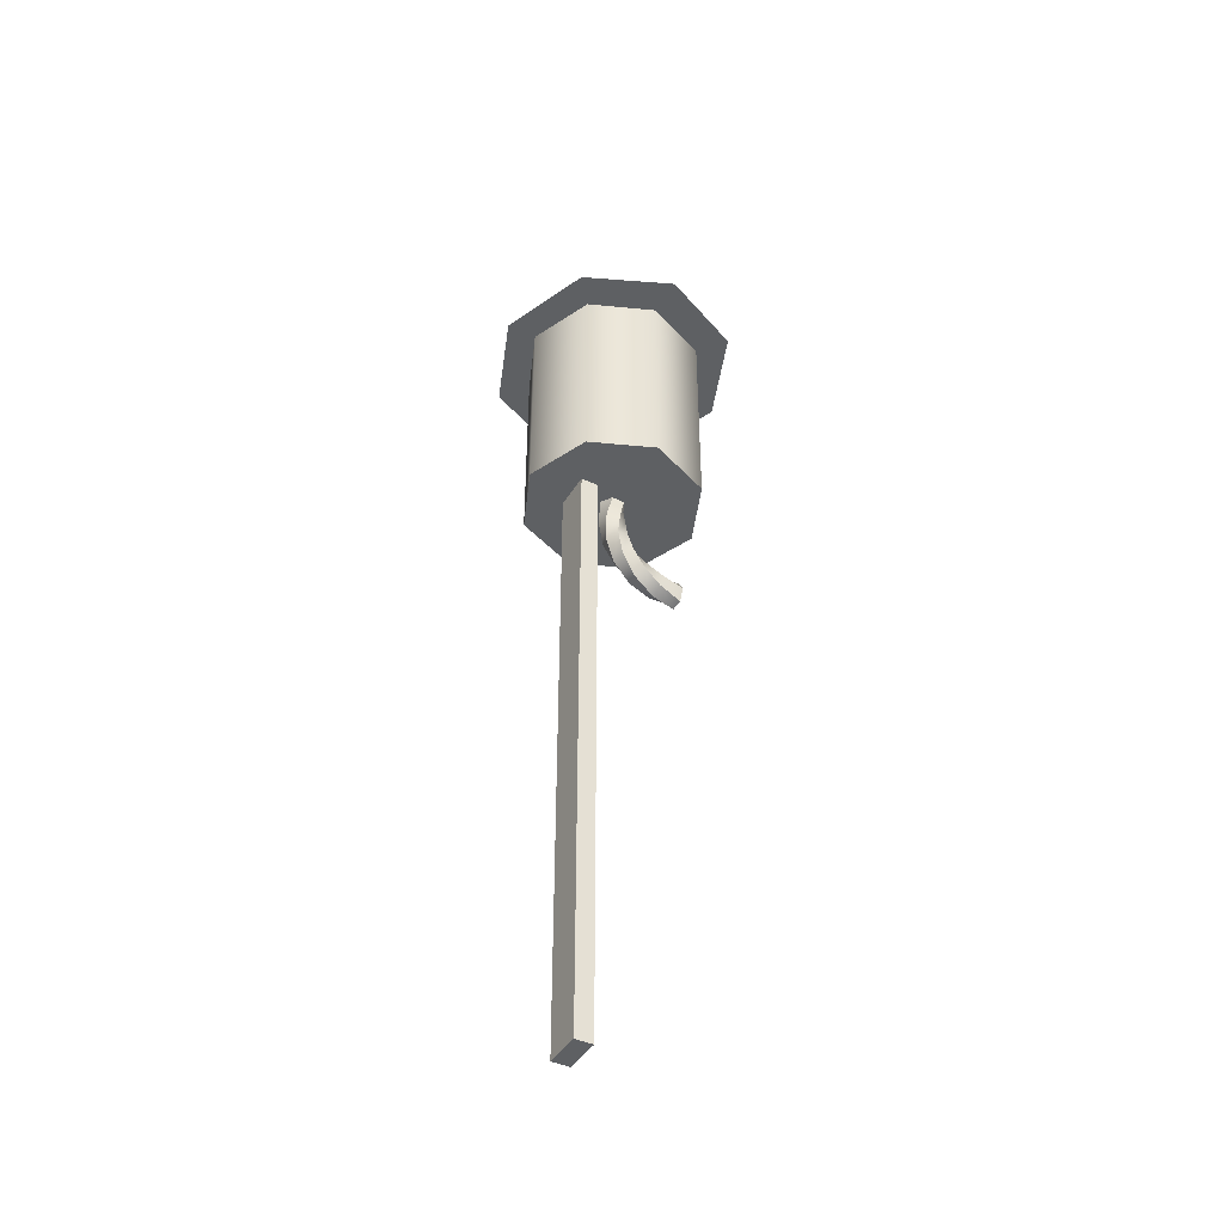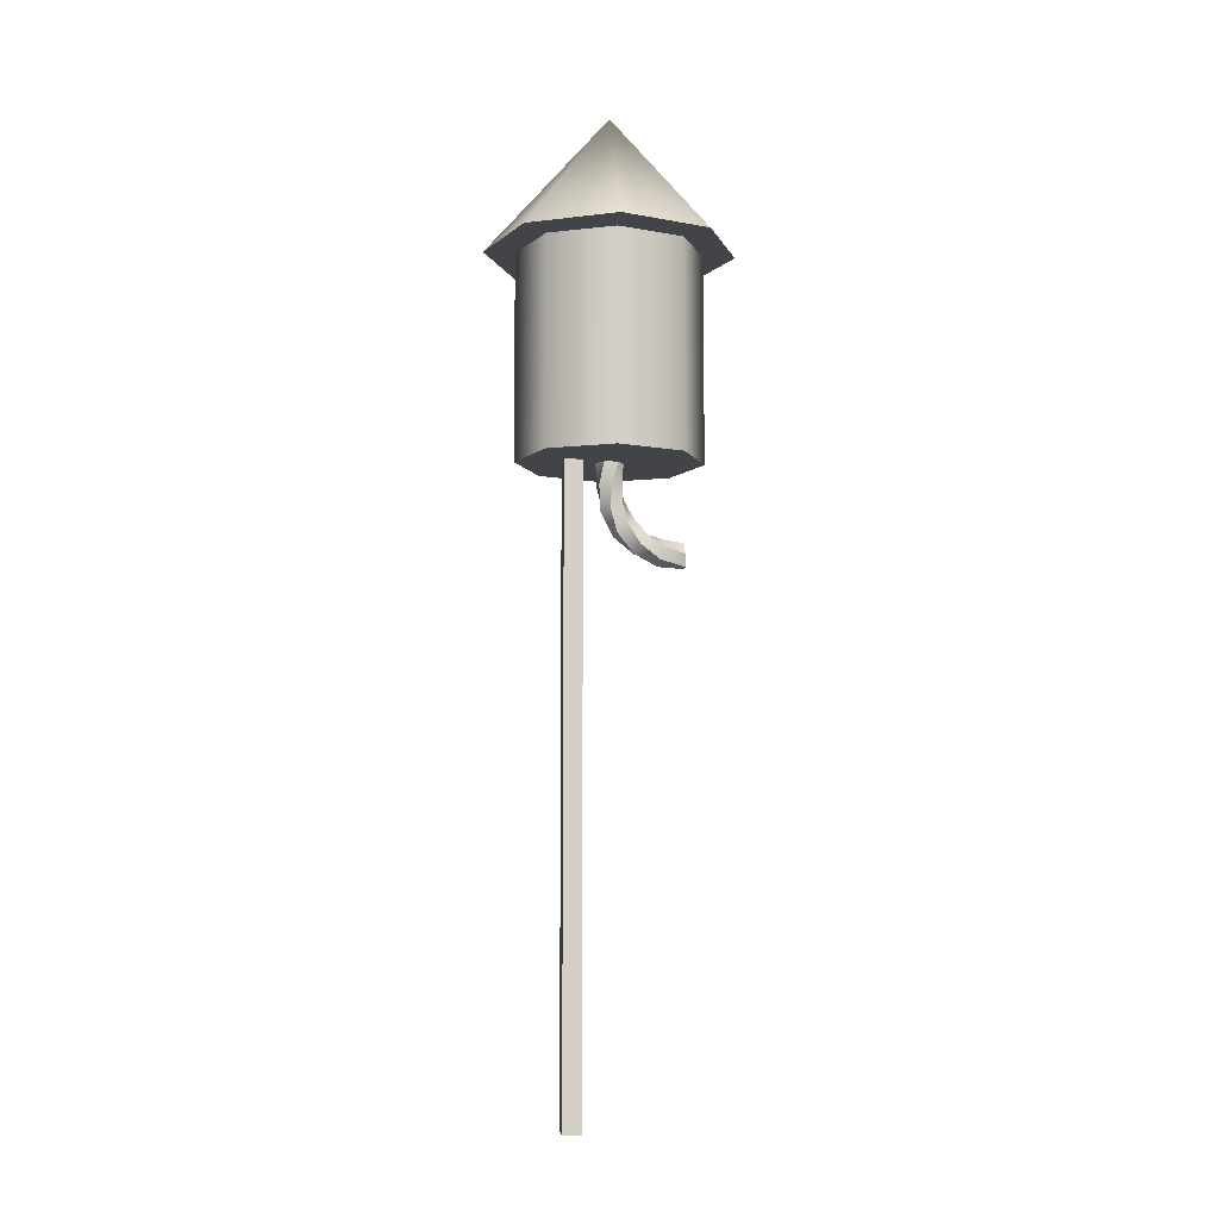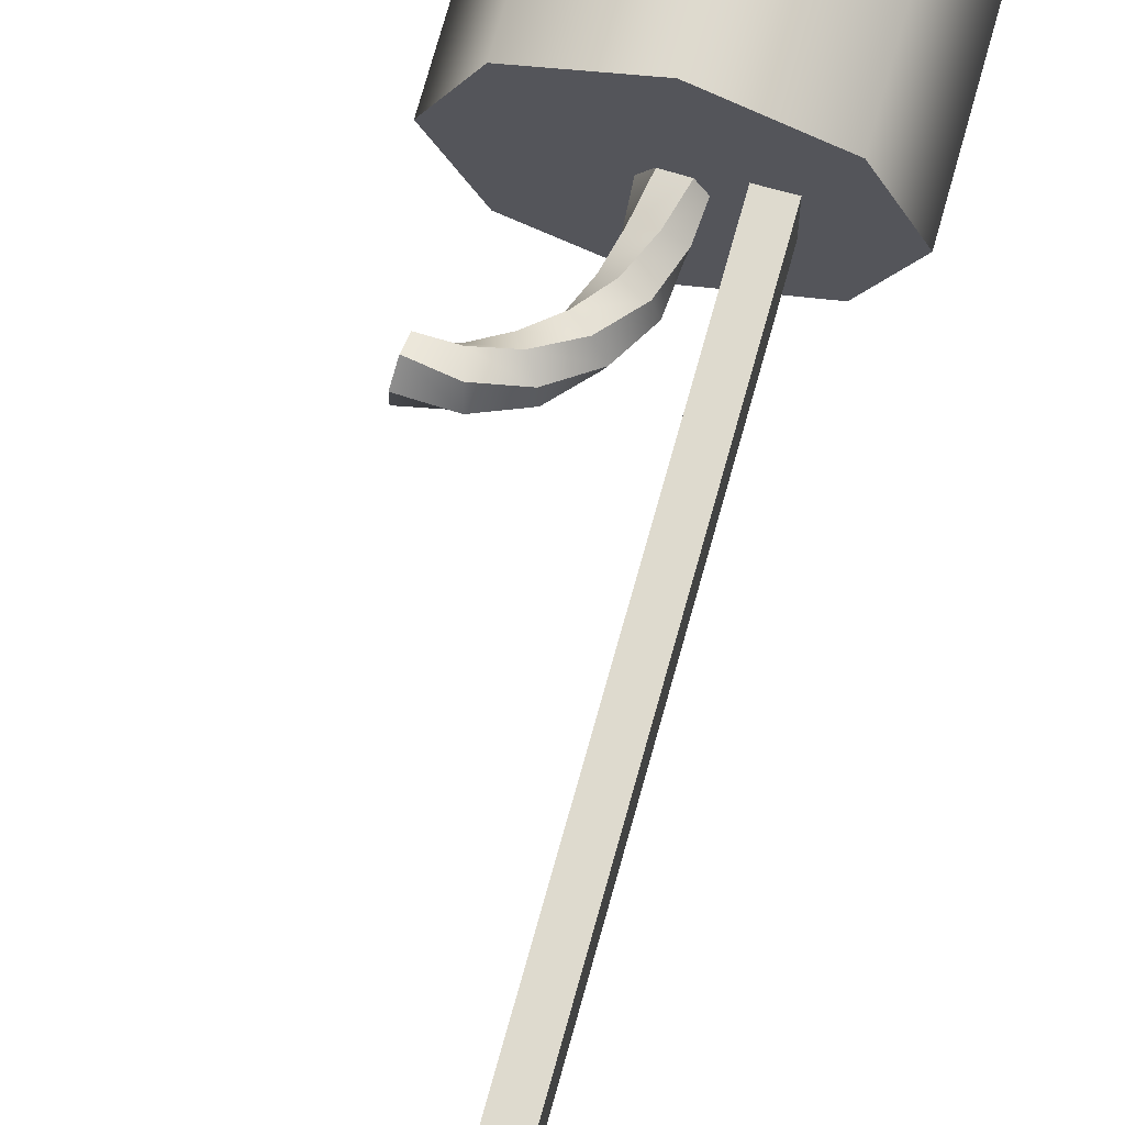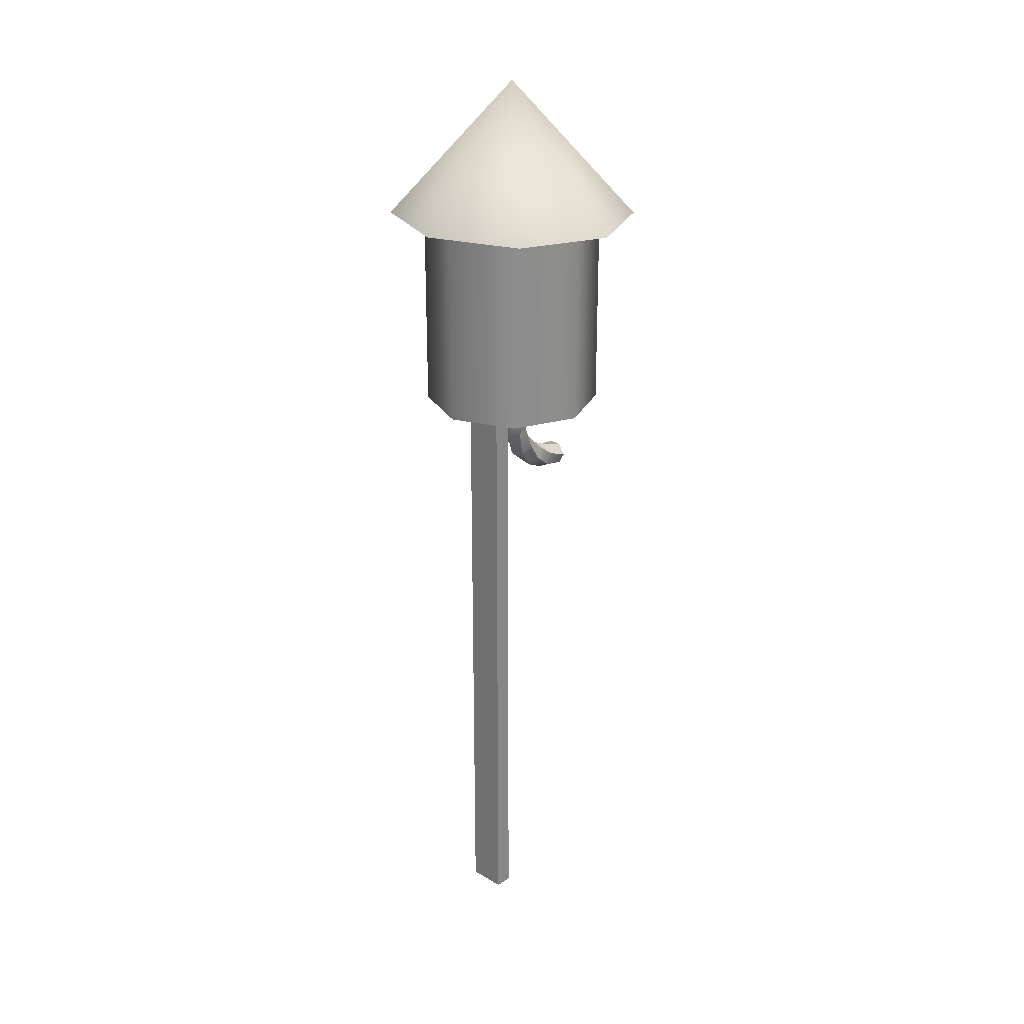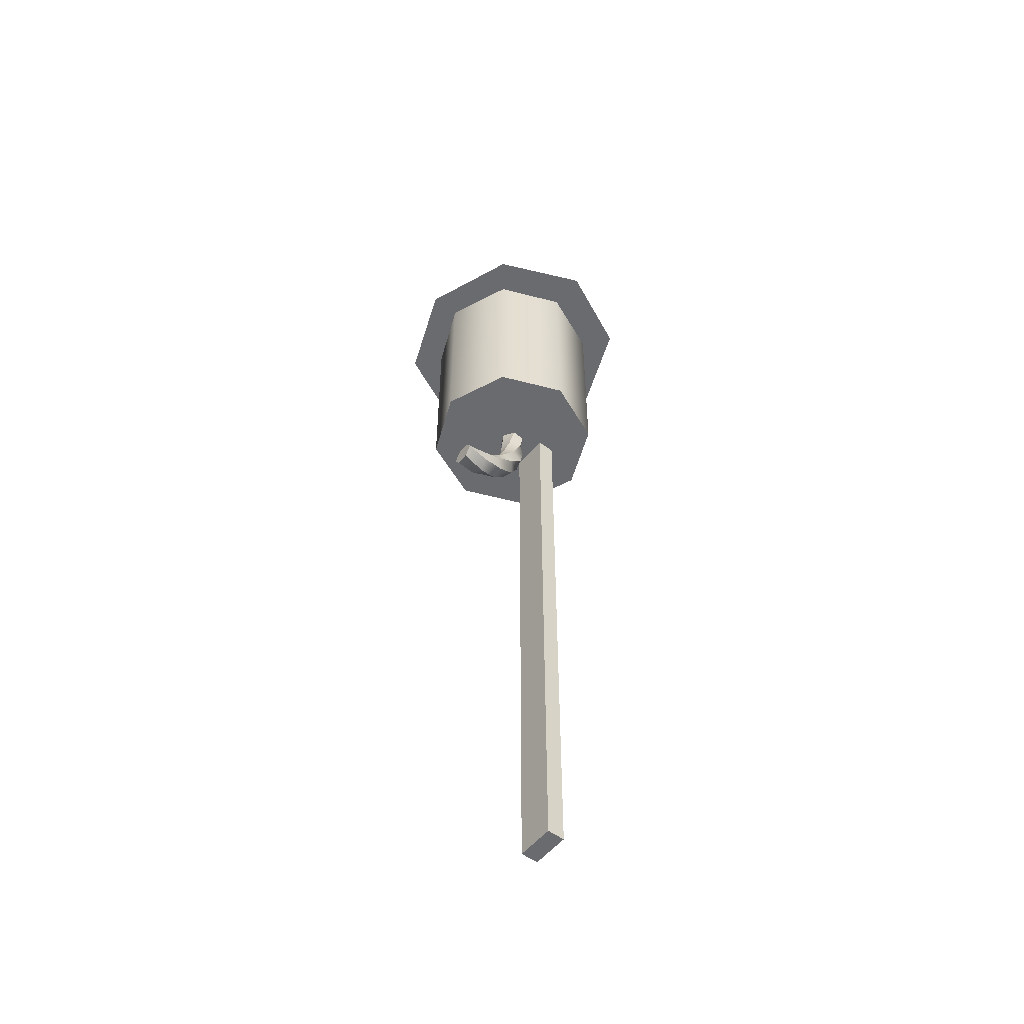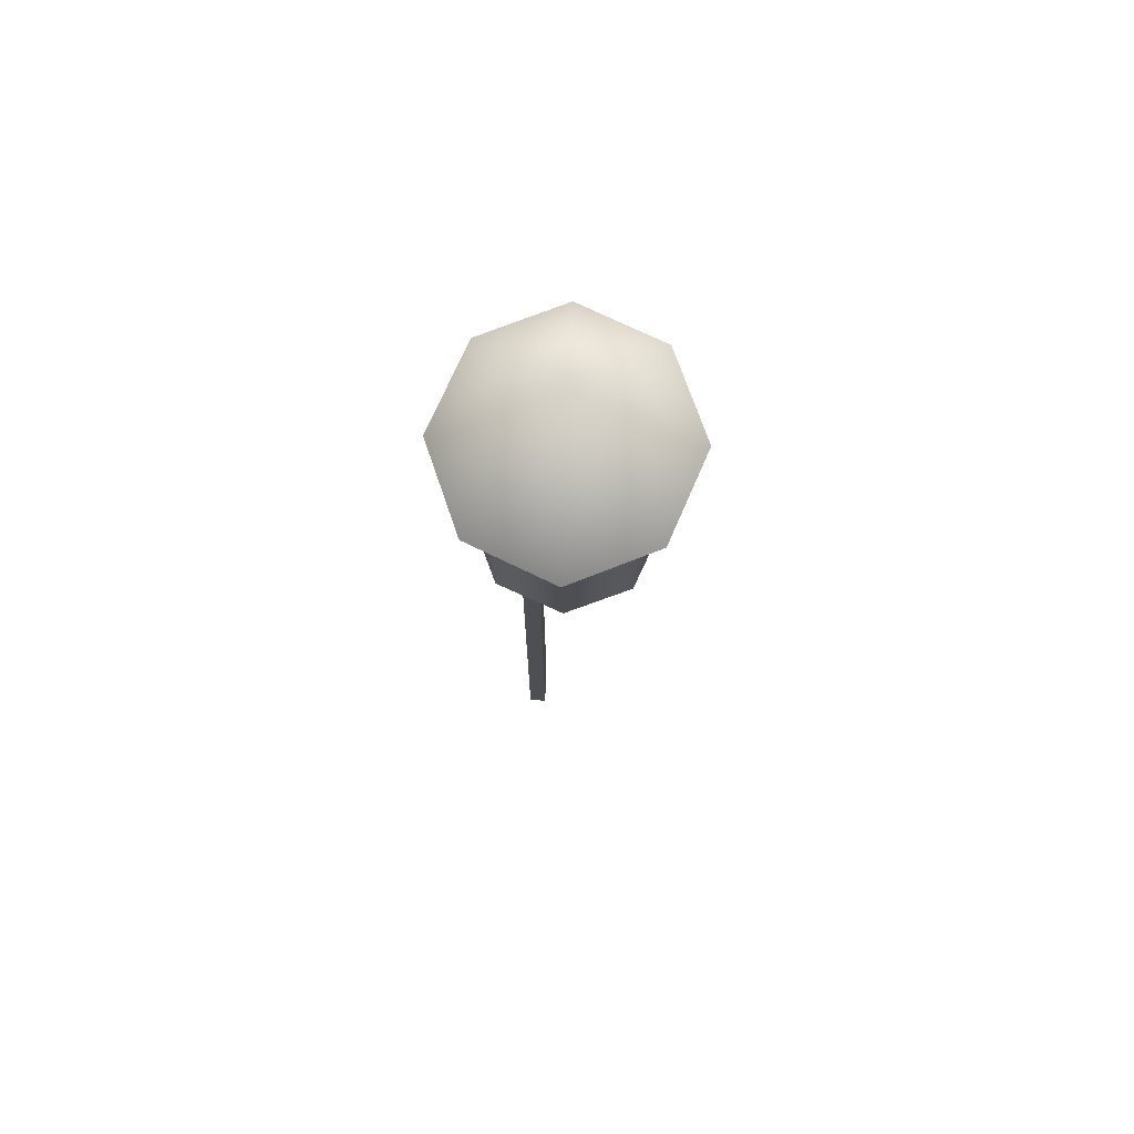
<metadata>
{"format":"obj","ext":"obj","renderer":"f3d","projection":"perspective","resolution":1024,"background":"white","views":[{"elev":-42.5,"azim":150.9,"up":"+Y"},{"elev":-7.8,"azim":175.3,"up":"+Y"},{"elev":71.2,"azim":15.4,"up":"+Z"},{"elev":25.7,"azim":133.5,"up":"+Y"},{"elev":-53.4,"azim":-38.2,"up":"+Y"},{"elev":72.0,"azim":-177.8,"up":"+Y"}]}
</metadata>
<code>
g Rocket05
v 0.04151 0 0.06259
v 0 0 0
v 0.07496 0 -0.004654
v 0.03345 0 -0.06725
v -0.04151 0 -0.06259
v -0.07496 0 0.004654
v -0.03345 0 0.06725
v 0.07496 0 -0.004654
v 0 0 0
v 0.03345 0 -0.06725
v -0.04151 0 -0.06259
v -0.07496 0 0.004654
v -0.03345 0 0.06725
v 0.04151 0 0.06259
v 0.2525 -3.524 0.1097
v 0.2525 0.5271 0.1097
v 0.2525 0.5271 -0.1097
v 0.2525 -3.524 -0.1097
v 0.2525 0.5271 0.1097
v 0.1503 0.5271 0.1097
v 0.1503 0.5271 -0.1097
v 0.2525 0.5271 -0.1097
v 0.1503 0.5271 0.1097
v 0.1503 -3.524 0.1097
v 0.1503 -3.524 -0.1097
v 0.1503 0.5271 -0.1097
v 0.1503 -3.524 0.1097
v 0.2525 -3.524 0.1097
v 0.2525 -3.524 -0.1097
v 0.1503 -3.524 -0.1097
v 0.2525 -3.524 -0.1097
v 0.2525 0.5271 -0.1097
v 0.1503 0.5271 -0.1097
v 0.1503 -3.524 -0.1097
v 0.1503 -3.524 0.1097
v 0.1503 0.5271 0.1097
v 0.2525 0.5271 0.1097
v 0.2525 -3.524 0.1097
v -0.3966 -0.4346 -0.03755
v -0.2897 -0.4462 0.06197
v -0.3966 -0.4346 0.03755
v -0.2982 -0.4149 -0.005773
v -0.1735 -0.4268 0.07422
v -0.2061 -0.3782 0.02714
v -0.06045 -0.3656 0.07191
v -0.1185 -0.3211 0.05473
v 0.028 -0.2604 0.05549
v -0.04149 -0.2369 0.07158
v -0.3966 -0.4346 0.03755
v -0.2897 -0.4462 0.06197
v -0.2702 -0.5185 0.06774
v -0.4007 -0.4996 0.07511
v -0.4007 -0.4996 0.07511
v -0.2591 -0.5595 0.005773
v -0.4047 -0.5645 0.03755
v -0.2702 -0.5185 0.06774
v -0.128 -0.4945 -0.02714
v -0.1345 -0.485 0.04708
v -0.03682 -0.3837 -0.05473
v -0.0196 -0.3969 0.01718
v 0.001605 -0.2515 -0.07158
v 0.04954 -0.2677 -0.01609
v -0.0104 -0.1232 -0.07439
v 0.05922 -0.1232 -0.0462
v -0.04151 0 -0.06259
v 0.03345 0 -0.06725
v -0.4047 -0.5645 0.03755
v -0.2676 -0.5282 -0.06197
v -0.4047 -0.5645 -0.03755
v -0.2591 -0.5595 0.005773
v -0.1606 -0.4459 -0.07422
v -0.128 -0.4945 -0.02714
v -0.09488 -0.3392 -0.07191
v -0.03682 -0.3837 -0.05473
v -0.06788 -0.228 -0.05549
v 0.001605 -0.2515 -0.07158
v -0.4047 -0.5645 -0.03755
v -0.2676 -0.5282 -0.06197
v -0.2871 -0.4559 -0.06774
v -0.4007 -0.4996 -0.07511
v -0.4007 -0.4996 -0.07511
v -0.2982 -0.4149 -0.005773
v -0.3966 -0.4346 -0.03755
v -0.2871 -0.4559 -0.06774
v -0.2061 -0.3782 0.02714
v -0.1996 -0.3878 -0.04708
v -0.1185 -0.3211 0.05473
v -0.1357 -0.308 -0.01718
v -0.04149 -0.2369 0.07158
v -0.08943 -0.2207 0.01609
v 0.0104 -0.1232 0.07439
v -0.05922 -0.1232 0.0462
v 0.04151 0 0.06259
v -0.03345 0 0.06725
v 0.0104 -0.1232 0.07439
v 0.04151 0 0.06259
v 0.07496 0 -0.004654
v 0.06962 -0.1232 0.02818
v -0.04149 -0.2369 0.07158
v 0.028 -0.2604 0.05549
v -0.06962 -0.1232 -0.02818
v -0.07496 0 0.004654
v -0.03345 0 0.06725
v -0.05922 -0.1232 0.0462
v -0.06788 -0.228 -0.05549
v -0.08943 -0.2207 0.01609
v -0.09488 -0.3392 -0.07191
v -0.1357 -0.308 -0.01718
v -0.1606 -0.4459 -0.07422
v -0.1996 -0.3878 -0.04708
v -0.2676 -0.5282 -0.06197
v -0.2871 -0.4559 -0.06774
v -0.0104 -0.1232 -0.07439
v -0.04151 0 -0.06259
v -0.07496 0 0.004654
v -0.06962 -0.1232 -0.02818
v 0.001605 -0.2515 -0.07158
v -0.06788 -0.228 -0.05549
v 0.06962 -0.1232 0.02818
v 0.07496 0 -0.004654
v 0.03345 0 -0.06725
v 0.05922 -0.1232 -0.0462
v 0.028 -0.2604 0.05549
v 0.04954 -0.2677 -0.01609
v -0.06045 -0.3656 0.07191
v -0.0196 -0.3969 0.01718
v -0.1735 -0.4268 0.07422
v -0.1345 -0.485 0.04708
v -0.2897 -0.4462 0.06197
v -0.2702 -0.5185 0.06774
v 0.4891 1.162 -0.5209
v 0 1.162 -0.7366
v -0.4891 1.162 -0.5209
v 0.6916 1.162 0
v -0.6916 1.162 0
v 0.4891 1.162 0.5209
v -0.4891 1.162 0.5209
v 0 1.162 0.7366
v -0.4891 1.162 0.5209
v 0 1.936 0
v 0 1.162 0.7366
v -0.6916 1.162 0
v -0.4891 1.162 -0.5209
v 0 1.162 -0.7366
v 0 1.162 0.7366
v 0 1.936 0
v 0.4891 1.162 0.5209
v 0.6916 1.162 0
v 0.4891 1.162 -0.5209
v 0 1.162 -0.7366
v -0.3647 0.8793 0.3647
v 0 1.169 0.5158
v 0 0.8793 0.5158
v -0.3647 1.169 0.3647
v -0.5158 0.8793 0
v -0.5158 1.169 0
v -0.3647 0.8793 -0.3647
v -0.3647 1.169 -0.3647
v 0 0.8793 -0.5158
v 0 1.169 -0.5158
v 0 0.8793 0.5158
v 0 1.169 0.5158
v 0.3647 1.169 0.3647
v 0.3647 0.8793 0.3647
v 0.5158 1.169 0
v 0.5158 0.8793 0
v 0.3647 1.169 -0.3647
v 0.3647 0.8793 -0.3647
v 0 1.169 -0.5158
v 0 0.8793 -0.5158
v -0.3647 0.2511 0.3647
v 0 0.8793 0.5158
v 0 0.2511 0.5158
v -0.3647 0.8793 0.3647
v -0.5158 0.2511 0
v -0.5158 0.8793 0
v -0.3647 0.2511 -0.3647
v -0.3647 0.8793 -0.3647
v 0 0.2511 -0.5158
v 0 0.8793 -0.5158
v 0 0.2511 0.5158
v 0 0.8793 0.5158
v 0.3647 0.8793 0.3647
v 0.3647 0.2511 0.3647
v 0.5158 0.8793 0
v 0.5158 0.2511 0
v 0.3647 0.8793 -0.3647
v 0.3647 0.2511 -0.3647
v 0 0.8793 -0.5158
v 0 0.2511 -0.5158
v -0.3647 0 0.3647
v 0 0.2511 0.5158
v 0 0 0.5158
v -0.3647 0.2511 0.3647
v -0.5158 0 0
v -0.5158 0.2511 0
v -0.3647 0 -0.3647
v -0.3647 0.2511 -0.3647
v 0 0 -0.5158
v 0 0.2511 -0.5158
v 0 0 0.5158
v 0 0.2511 0.5158
v 0.3647 0.2511 0.3647
v 0.3647 0 0.3647
v 0.5158 0.2511 0
v 0.5158 0 0
v 0.3647 0.2511 -0.3647
v 0.3647 0 -0.3647
v 0 0.2511 -0.5158
v 0 0 -0.5158
v -0.5158 0 0
v 0 0 0
v -0.3647 0 -0.3647
v -0.3647 0 0.3647
v 0 0 -0.5158
v 0 0 0.5158
v 0.3647 0 -0.3647
v 0.3647 0 0.3647
v 0.5158 0 0
v -0.3966 -0.4346 0.03755
v -0.4007 -0.4996 0
v -0.3966 -0.4346 -0.03755
v -0.4007 -0.4996 0.07511
v -0.4007 -0.4996 -0.07511
v -0.4047 -0.5645 0.03755
v -0.4047 -0.5645 -0.03755
v -0.3647 1.169 -0.3647
v 0 1.169 0
v -0.5158 1.169 0
v 0 1.169 -0.5158
v -0.3647 1.169 0.3647
v 0.3647 1.169 -0.3647
v 0 1.169 0.5158
v 0.5158 1.169 0
v 0.3647 1.169 0.3647
g Rocket05_0
f 3 2 1
f 5 2 4
f 7 2 6
f 10 9 8
f 12 9 11
f 14 9 13
f 17 16 15
f 18 17 15
f 21 20 19
f 22 21 19
f 25 24 23
f 26 25 23
f 29 28 27
f 30 29 27
f 33 32 31
f 34 33 31
f 37 36 35
f 38 37 35
f 41 40 39
f 40 42 39
f 40 43 42
f 43 44 42
f 43 45 44
f 45 46 44
f 45 47 46
f 47 48 46
f 51 50 49
f 52 51 49
f 55 54 53
f 54 56 53
f 54 57 56
f 57 58 56
f 57 59 58
f 59 60 58
f 59 61 60
f 61 62 60
f 61 63 62
f 63 64 62
f 63 65 64
f 65 66 64
f 69 68 67
f 68 70 67
f 68 71 70
f 71 72 70
f 71 73 72
f 73 74 72
f 73 75 74
f 75 76 74
f 79 78 77
f 80 79 77
f 83 82 81
f 82 84 81
f 82 85 84
f 85 86 84
f 85 87 86
f 87 88 86
f 87 89 88
f 89 90 88
f 89 91 90
f 91 92 90
f 91 93 92
f 93 94 92
f 97 96 95
f 98 97 95
f 98 95 99
f 100 98 99
f 103 102 101
f 104 103 101
f 104 101 105
f 106 104 105
f 106 105 107
f 108 106 107
f 108 107 109
f 110 108 109
f 110 109 111
f 112 110 111
f 115 114 113
f 116 115 113
f 116 113 117
f 118 116 117
f 121 120 119
f 122 121 119
f 122 119 123
f 124 122 123
f 124 123 125
f 126 124 125
f 126 125 127
f 128 126 127
f 128 127 129
f 130 128 129
f 133 132 131
f 131 134 133
f 134 135 133
f 134 136 135
f 136 137 135
f 136 138 137
f 141 140 139
f 139 140 142
f 142 140 143
f 143 140 144
f 147 146 145
f 148 146 147
f 149 146 148
f 150 146 149
f 153 152 151
f 152 154 151
f 151 154 155
f 154 156 155
f 155 156 157
f 156 158 157
f 157 158 159
f 158 160 159
f 163 162 161
f 164 163 161
f 165 163 164
f 166 165 164
f 167 165 166
f 168 167 166
f 169 167 168
f 170 169 168
f 173 172 171
f 172 174 171
f 171 174 175
f 174 176 175
f 175 176 177
f 176 178 177
f 177 178 179
f 178 180 179
f 183 182 181
f 184 183 181
f 185 183 184
f 186 185 184
f 187 185 186
f 188 187 186
f 189 187 188
f 190 189 188
f 193 192 191
f 192 194 191
f 191 194 195
f 194 196 195
f 195 196 197
f 196 198 197
f 197 198 199
f 198 200 199
f 203 202 201
f 204 203 201
f 205 203 204
f 206 205 204
f 207 205 206
f 208 207 206
f 209 207 208
f 210 209 208
f 213 212 211
f 211 212 214
f 215 212 213
f 214 212 216
f 217 212 215
f 216 212 218
f 219 212 217
f 218 212 219
f 222 221 220
f 220 221 223
f 224 221 222
f 223 221 225
f 226 221 224
f 225 221 226
f 229 228 227
f 227 228 230
f 231 228 229
f 230 228 232
f 233 228 231
f 232 228 234
f 235 228 233
f 234 228 235

</code>
